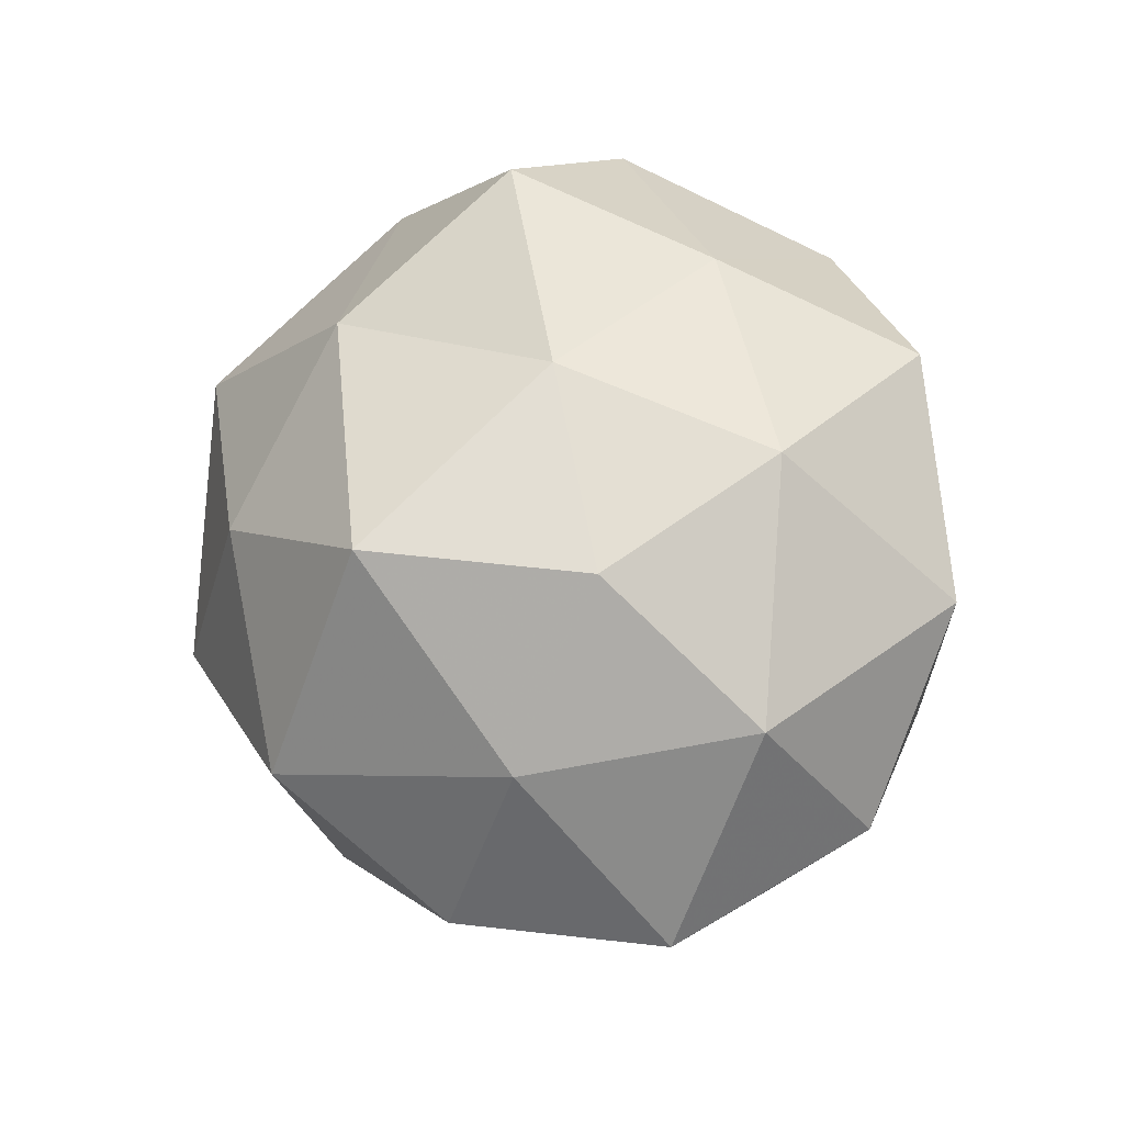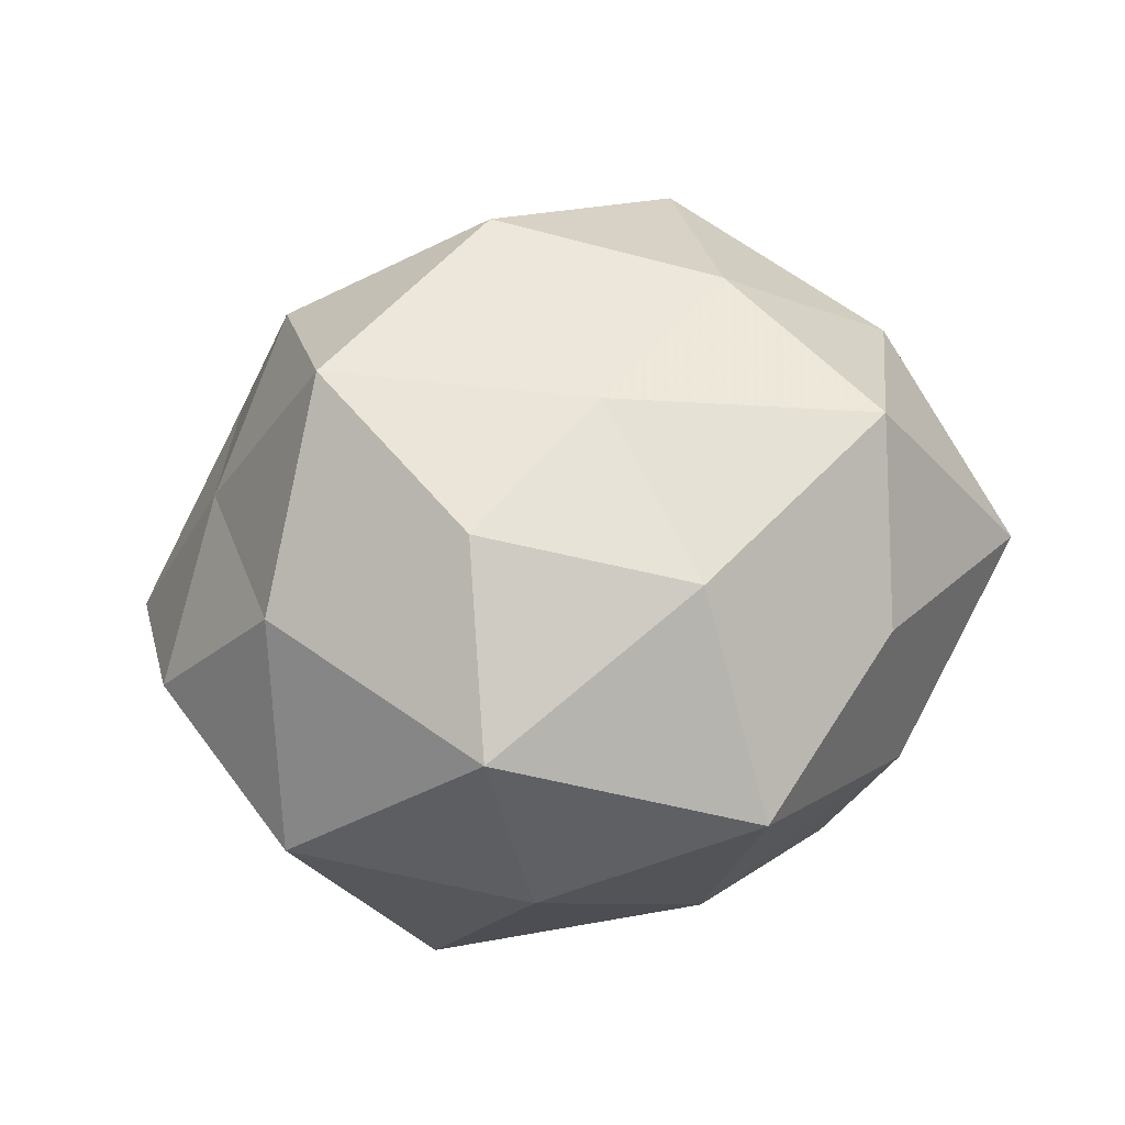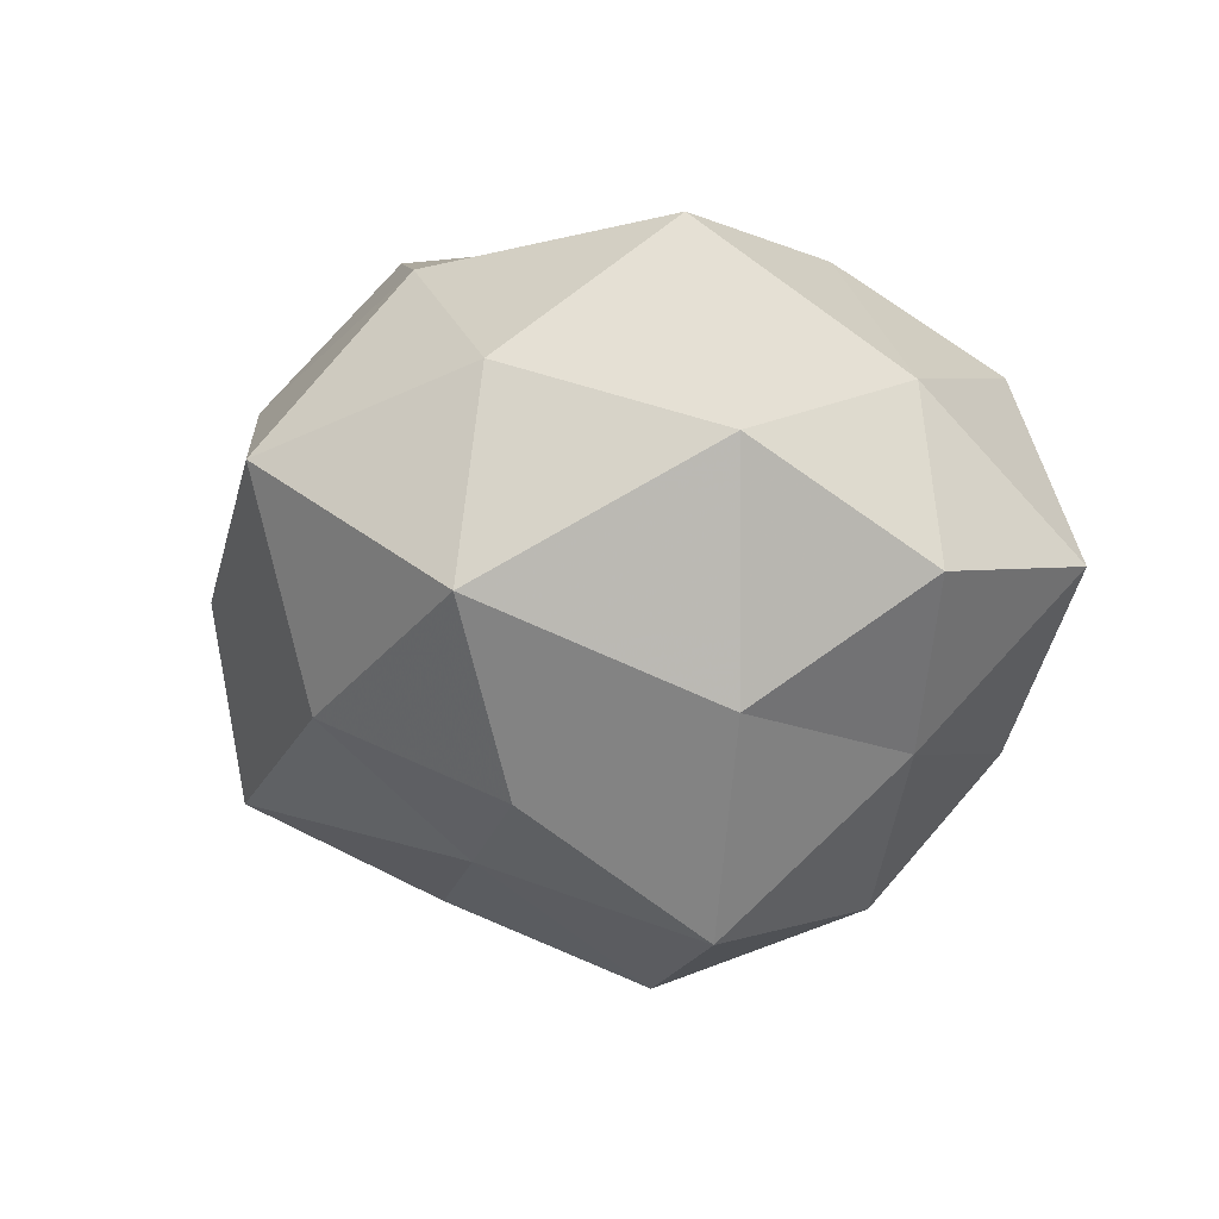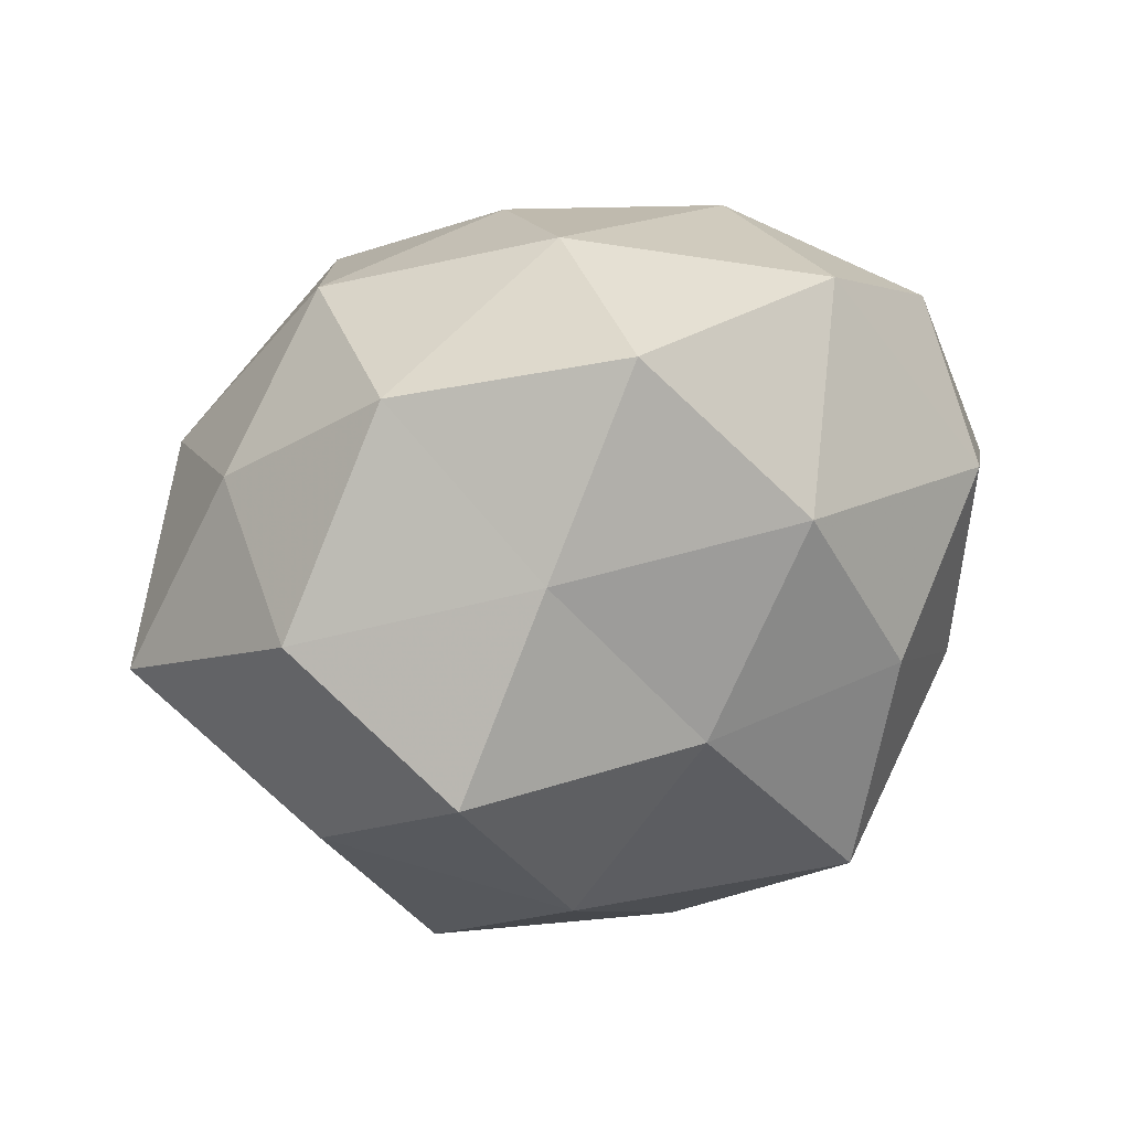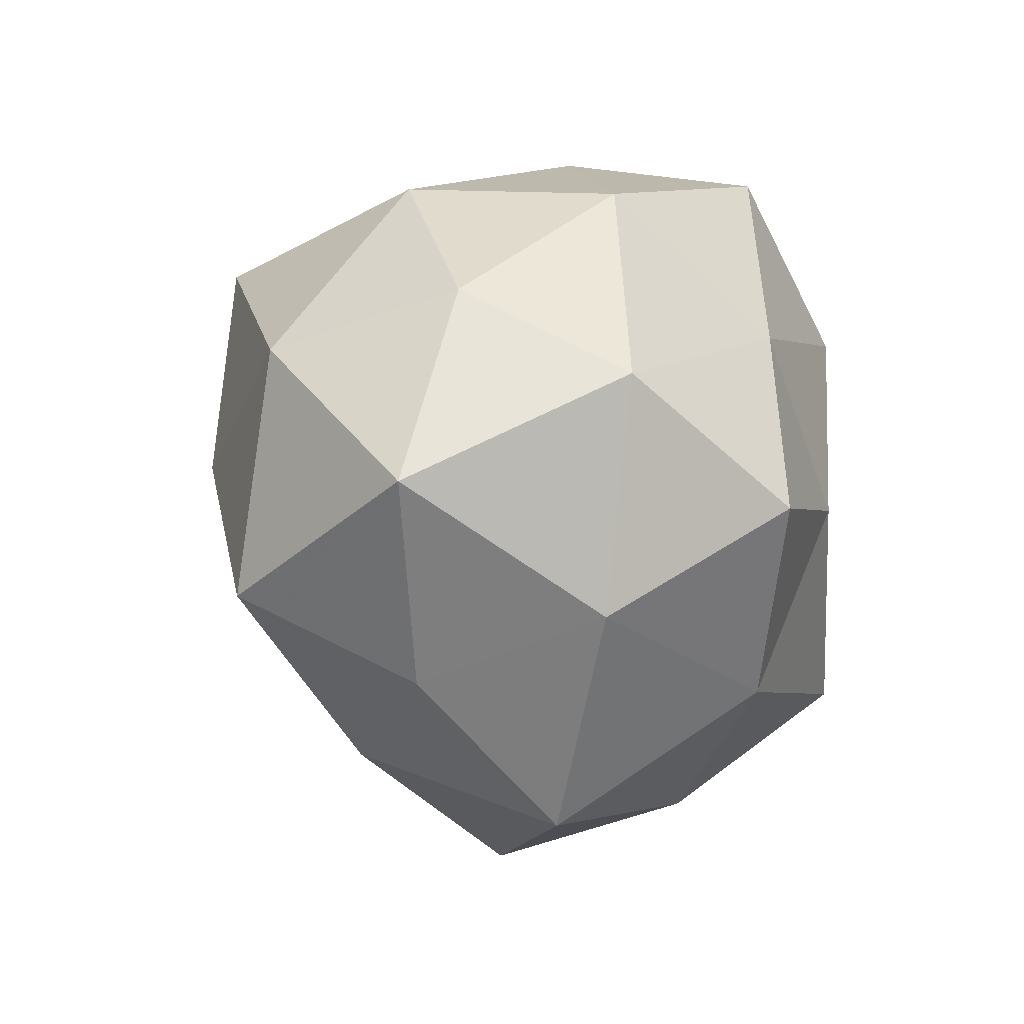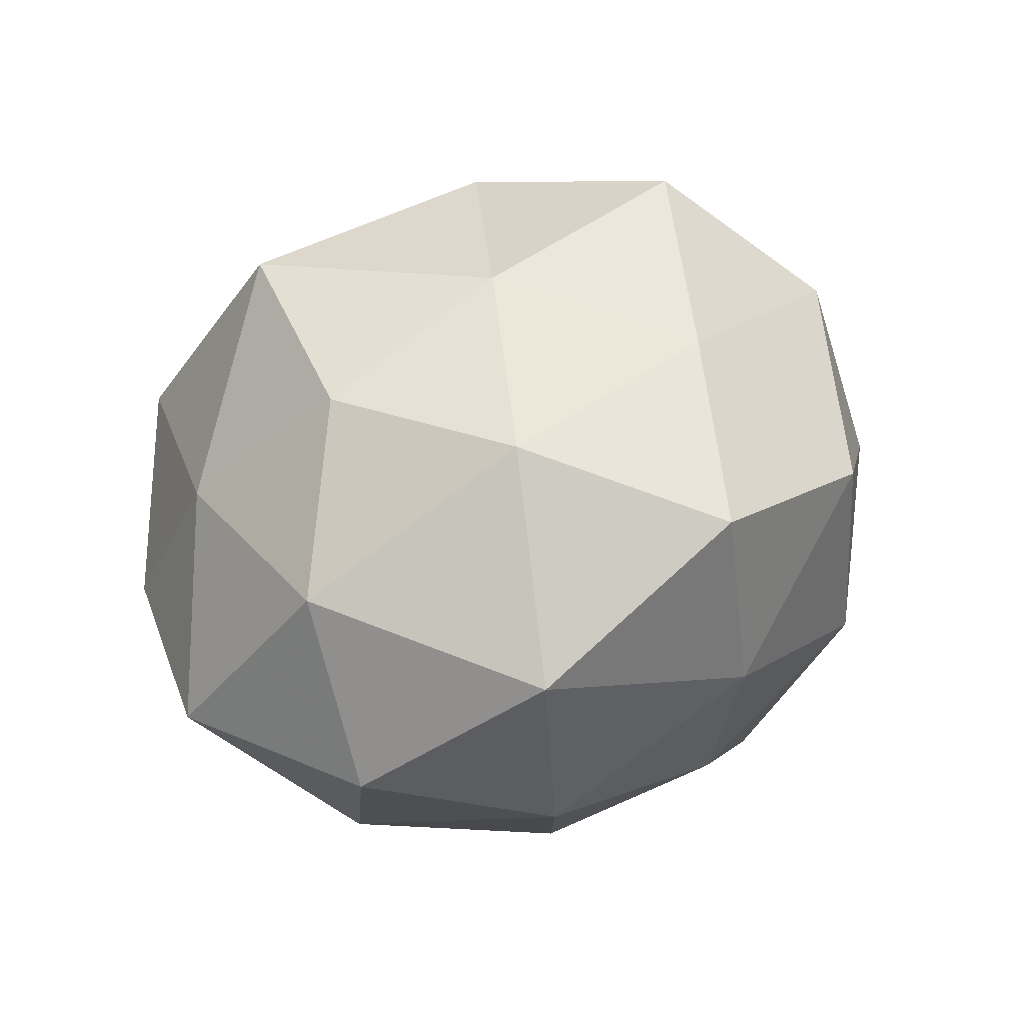
<metadata>
{"format":"obj","ext":"obj","renderer":"f3d","projection":"perspective","resolution":1024,"background":"white","views":[{"elev":55.9,"azim":85.9,"up":"+Z"},{"elev":-58.4,"azim":-170.2,"up":"+Y"},{"elev":-7.7,"azim":28.9,"up":"+Z"},{"elev":27.5,"azim":-18.4,"up":"+Y"},{"elev":-6.7,"azim":-72.2,"up":"+Y"},{"elev":47.1,"azim":146.4,"up":"+Z"}]}
</metadata>
<code>
v -0.004219 0.04013 0.03109
v 0.02735 0.00743 -0.03834
v -0.04262 -0.01668 -0.02558
v -0.02786 -0.006507 0.0409
v -0.004777 0.04486 0.006245
v 0.02107 0.04069 -0.008669
v 0.01323 0.02874 -0.03266
v -0.0263 0.001886 -0.03682
v -0.039 -0.0201 0.02075
v 0.05465 0.006218 -0.001067
v 0.01396 0.02112 0.03808
v -0.02974 0.03656 -0.008037
v -0.004164 0.04019 -0.01698
v 0.0431 0.0304 0.002707
v 0.03885 -0.005993 -0.02218
v -0.04447 0.01968 0.003937
v -0.05659 -0.00514 0.0008141
v -0.02958 0.03387 0.01944
v 0.04808 -0.01915 -0.00444
v -0.01958 -0.03589 -0.01799
v -0.02071 0.02872 -0.03625
v 0.03063 -0.03197 -0.01947
v 0.02053 -0.01821 -0.04276
v -0.01067 -0.01691 -0.03317
v 0.00519 -0.03465 -0.02819
v 0.03868 0.02059 -0.02011
v -0.03984 -0.02773 -0.002897
v -0.01619 0.0169 0.03629
v 0.03407 -0.03848 0.008464
v 0.006084 -0.04229 0.01818
v 0.02342 0.04157 0.01975
v 0.0001836 0.005664 -0.04739
v -0.01208 -0.02806 0.03321
v -0.04316 0.00844 0.02522
v 0.04194 -0.01084 0.01817
v -0.02249 -0.04497 0.009574
v 0.04144 0.01704 0.02371
v 0.02705 -0.0004278 0.03551
v -0.04499 0.01354 -0.0205
v 0.02199 -0.02704 0.03561
v 0.001218 -0.003535 0.04038
v 0.007025 -0.04957 -0.007445
f 6 13 5
f 7 13 6
f 12 5 13
f 18 1 5
f 18 5 12
f 16 18 12
f 15 10 19
f 7 21 13
f 13 21 12
f 15 19 22
f 2 15 23
f 15 22 23
f 8 24 3
f 24 20 3
f 23 22 25
f 24 25 20
f 23 25 24
f 2 7 26
f 7 6 26
f 26 6 14
f 26 14 10
f 2 26 15
f 26 10 15
f 27 17 3
f 9 17 27
f 3 20 27
f 28 11 1
f 28 1 18
f 22 19 29
f 31 5 1
f 6 5 31
f 1 11 31
f 14 6 31
f 2 32 7
f 32 21 7
f 32 8 21
f 2 23 32
f 32 24 8
f 23 24 32
f 4 9 33
f 4 34 9
f 34 17 9
f 34 16 17
f 34 18 16
f 4 28 34
f 28 18 34
f 19 10 35
f 35 29 19
f 9 27 36
f 36 27 20
f 9 36 33
f 33 36 30
f 10 14 37
f 11 37 31
f 31 37 14
f 10 37 35
f 11 38 37
f 35 37 38
f 3 39 8
f 12 39 16
f 17 39 3
f 17 16 39
f 21 8 39
f 21 39 12
f 40 30 29
f 33 30 40
f 40 29 35
f 38 40 35
f 4 41 28
f 41 11 28
f 4 33 41
f 41 38 11
f 33 40 41
f 41 40 38
f 42 20 25
f 25 22 42
f 22 29 42
f 42 29 30
f 36 20 42
f 30 36 42

</code>
